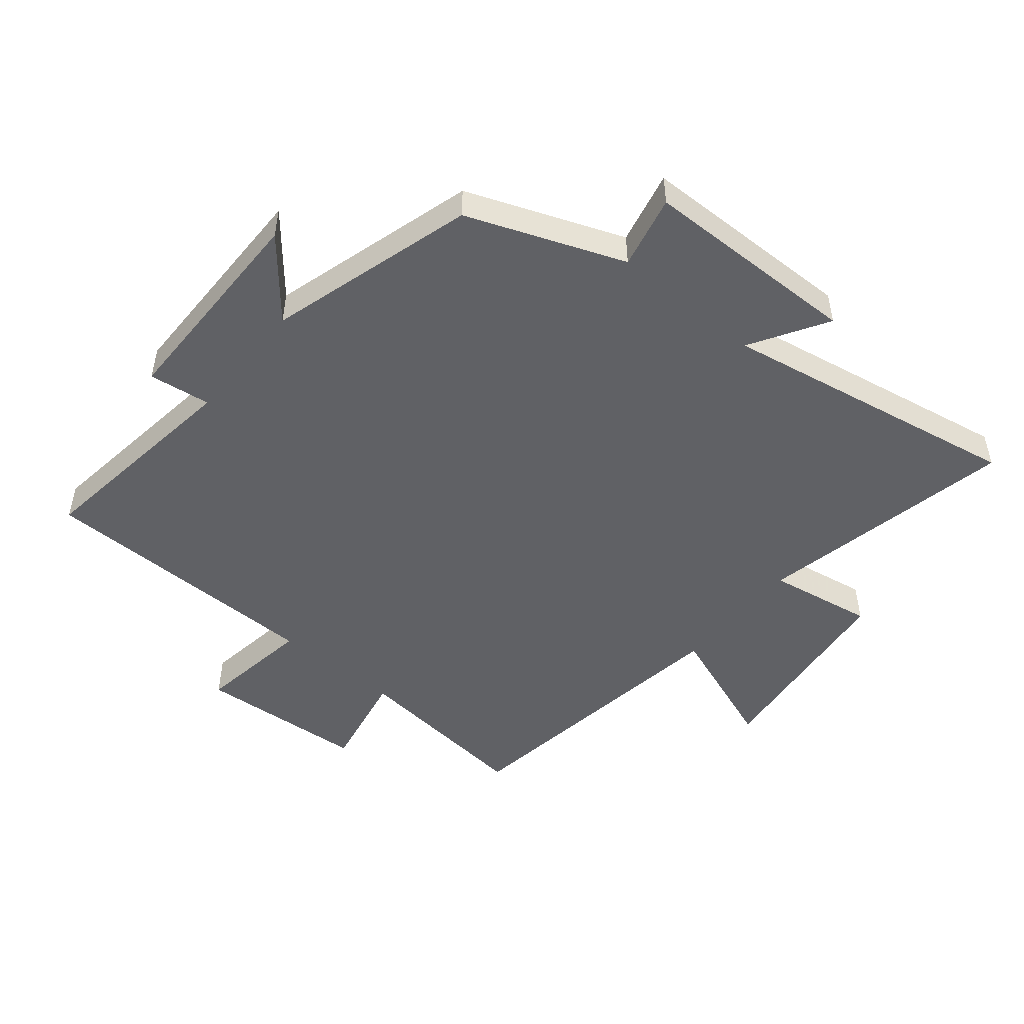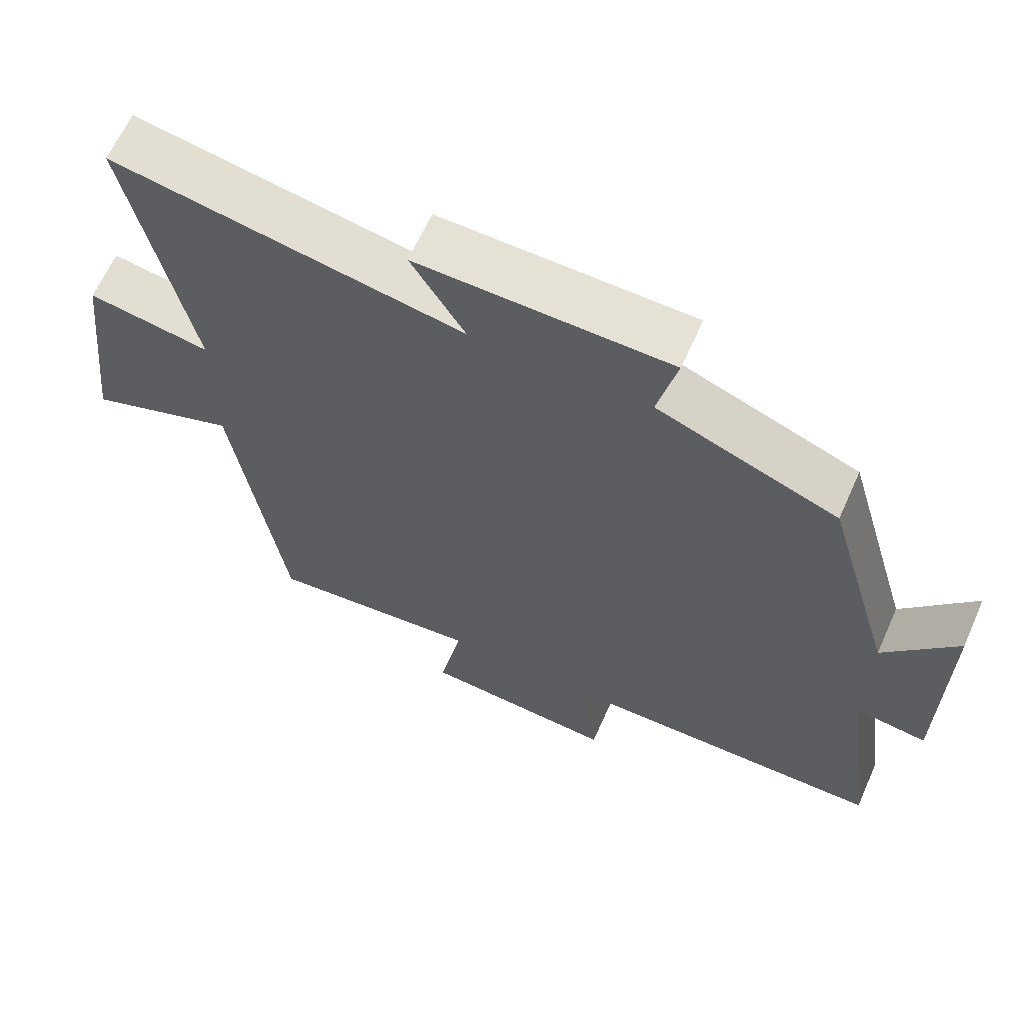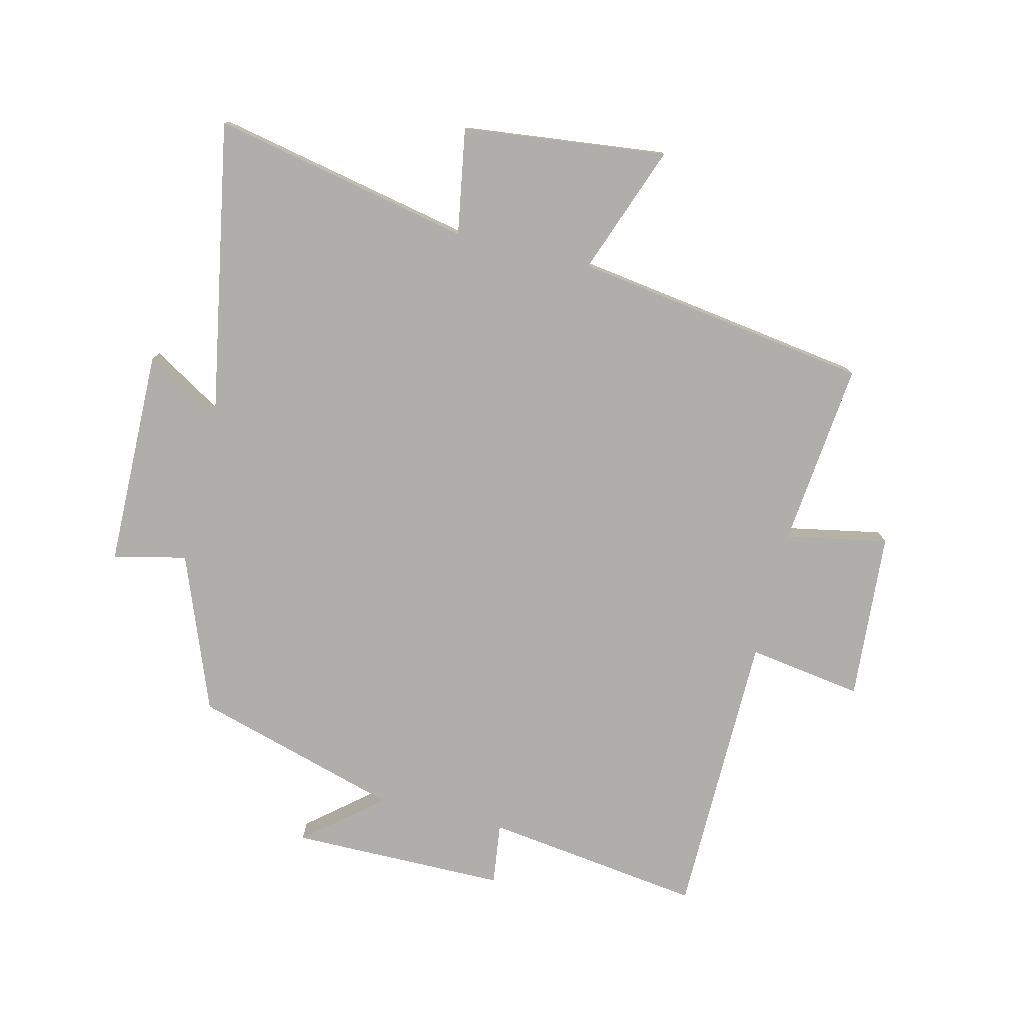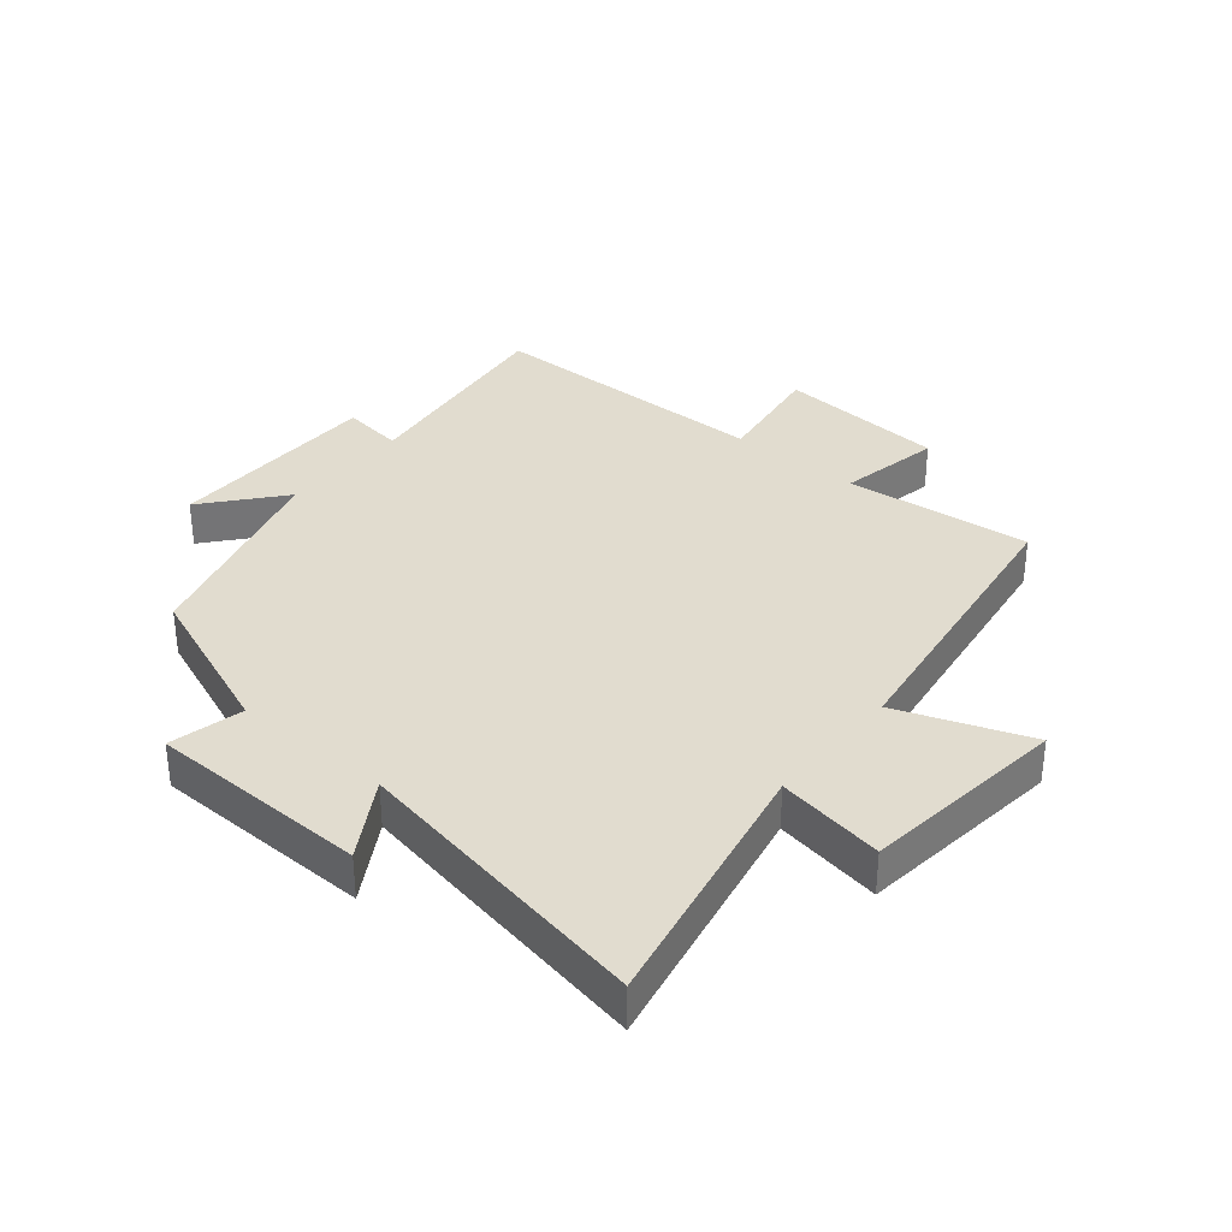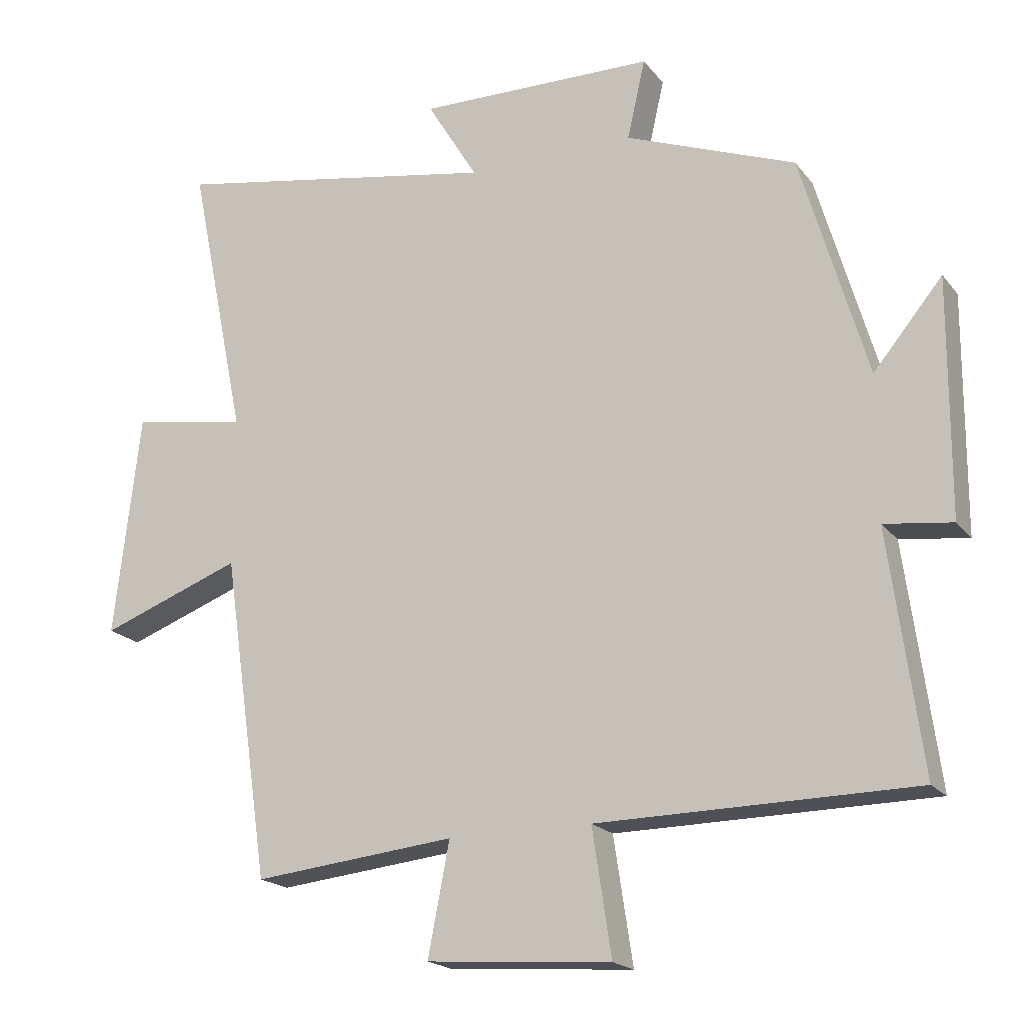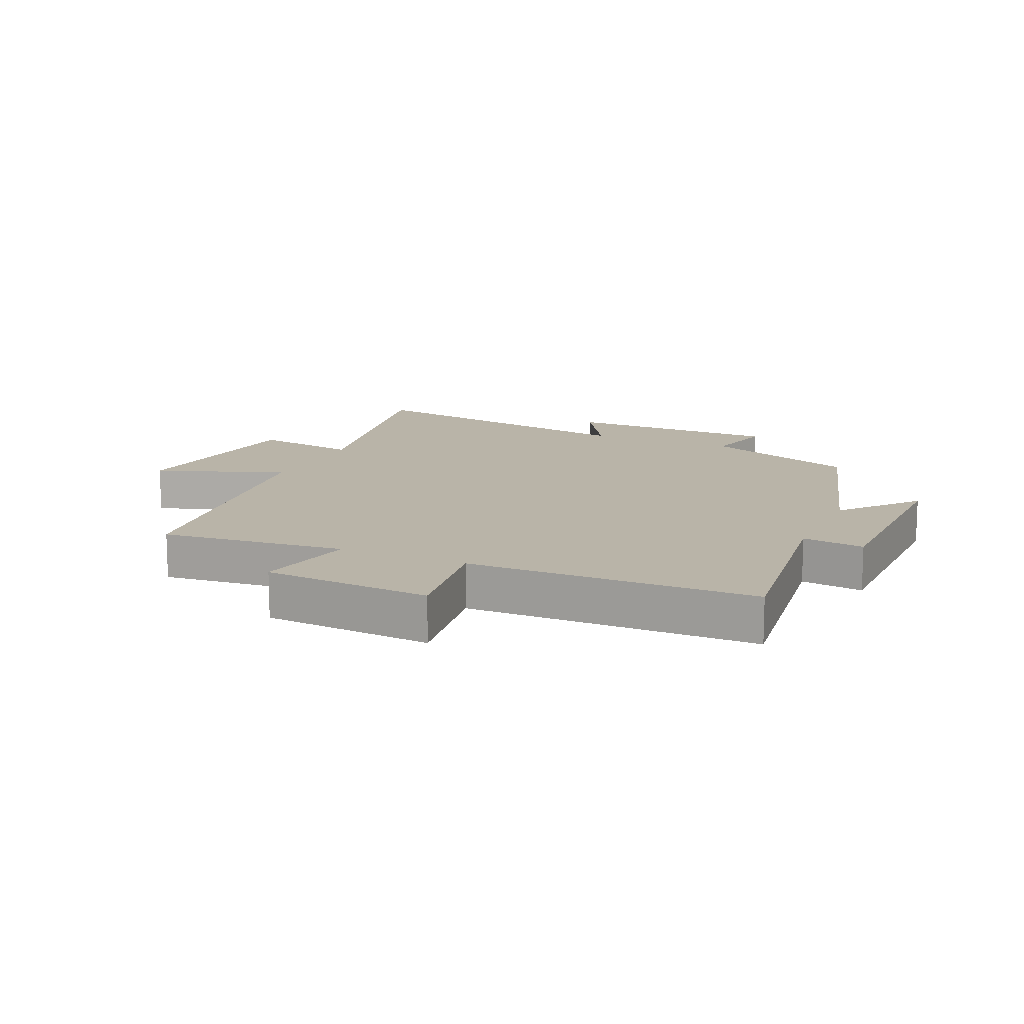
<metadata>
{"format":"obj","ext":"obj","renderer":"f3d","projection":"perspective","resolution":1024,"background":"white","views":[{"elev":-49.5,"azim":-39.5,"up":"+Y"},{"elev":64.2,"azim":-155.9,"up":"+Z"},{"elev":-77.9,"azim":76.3,"up":"+Y"},{"elev":34.2,"azim":39.8,"up":"+Y"},{"elev":-19.2,"azim":-153.8,"up":"+Z"},{"elev":13.3,"azim":-155.8,"up":"+Y"}]}
</metadata>
<code>
v 0.586 0.07 0.588
v 0.5 0.07 0.171
v 0.671 0.07 0.2
v 0.709 0.07 -0.13
v 0.5 0.07 -0.053
v 0.43 0.07 -0.531
v 0.131 0.07 -0.5
v 0.163 0.07 -0.665
v -0.109 0.07 -0.685
v -0.081 0.07 -0.5
v -0.547 0.07 -0.495
v -0.5 0.07 -0.143
v -0.6 0.07 -0.156
v -0.602 0.07 0.192
v -0.5 0.07 0.069
v -0.403 0.07 0.403
v -0.151 0.07 0.5
v -0.178 0.07 0.618
v 0.174 0.07 0.624
v 0.099 0.07 0.5
v 0.586 0 0.588
v 0.5 0 0.171
v 0.671 0 0.2
v 0.709 0 -0.13
v 0.5 0 -0.053
v 0.43 0 -0.531
v 0.131 0 -0.5
v 0.163 0 -0.665
v -0.109 0 -0.685
v -0.081 0 -0.5
v -0.547 0 -0.495
v -0.5 0 -0.143
v -0.6 0 -0.156
v -0.602 0 0.192
v -0.5 0 0.069
v -0.403 0 0.403
v -0.151 0 0.5
v -0.178 0 0.618
v 0.174 0 0.624
v 0.099 0 0.5
f 17 18 19 20
f 15 16 17 20
f 15 20 1 2
f 12 13 14 15
f 12 15 2
f 10 11 12 2
f 7 8 9 10
f 7 10 2 3
f 5 6 7
f 5 7 3
f 3 4 5
f 40 39 38 37
f 40 37 36 35
f 22 21 40 35
f 35 34 33 32
f 22 35 32
f 22 32 31 30
f 30 29 28 27
f 23 22 30 27
f 27 26 25
f 23 27 25
f 25 24 23
f 1 21 22 2
f 2 22 23 3
f 3 23 24 4
f 4 24 25 5
f 5 25 26 6
f 6 26 27 7
f 7 27 28 8
f 8 28 29 9
f 9 29 30 10
f 10 30 31 11
f 11 31 32 12
f 12 32 33 13
f 13 33 34 14
f 14 34 35 15
f 15 35 36 16
f 16 36 37 17
f 17 37 38 18
f 18 38 39 19
f 19 39 40 20
f 20 40 21 1

</code>
